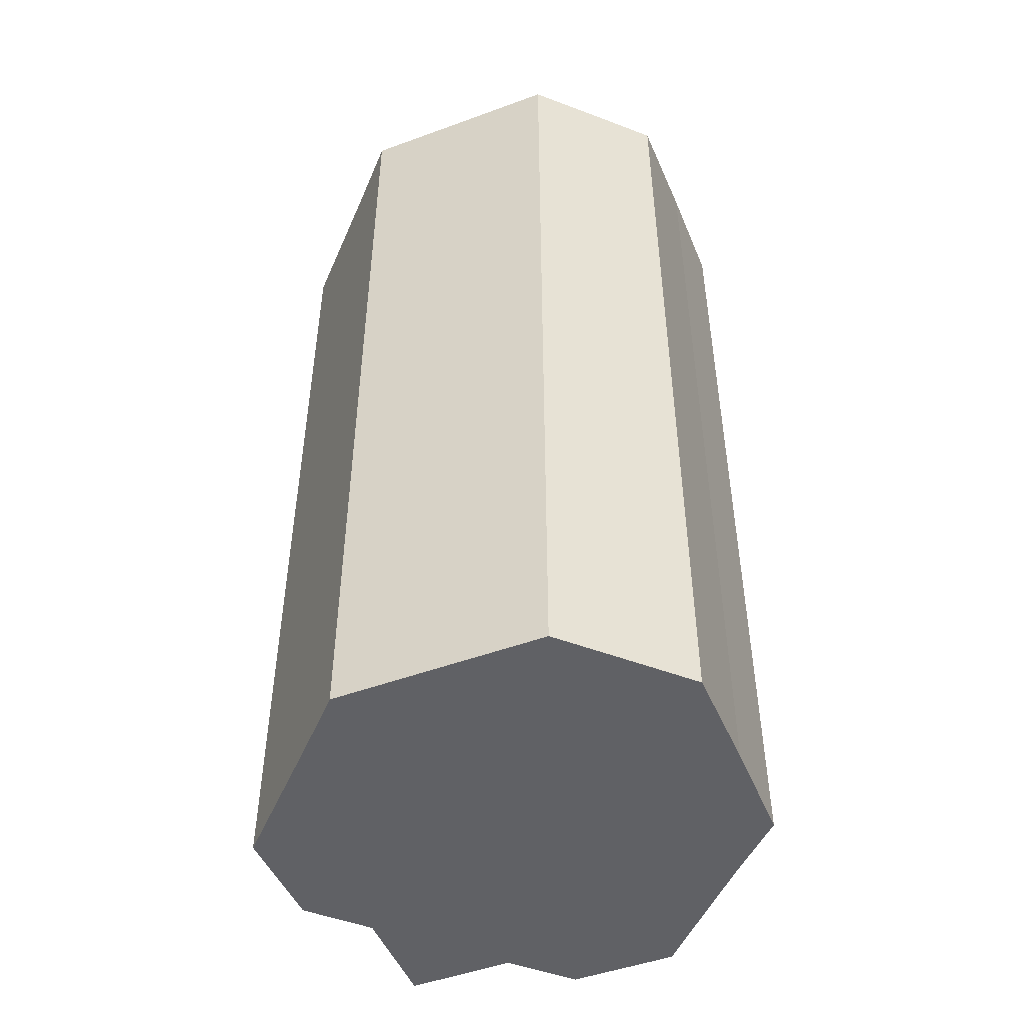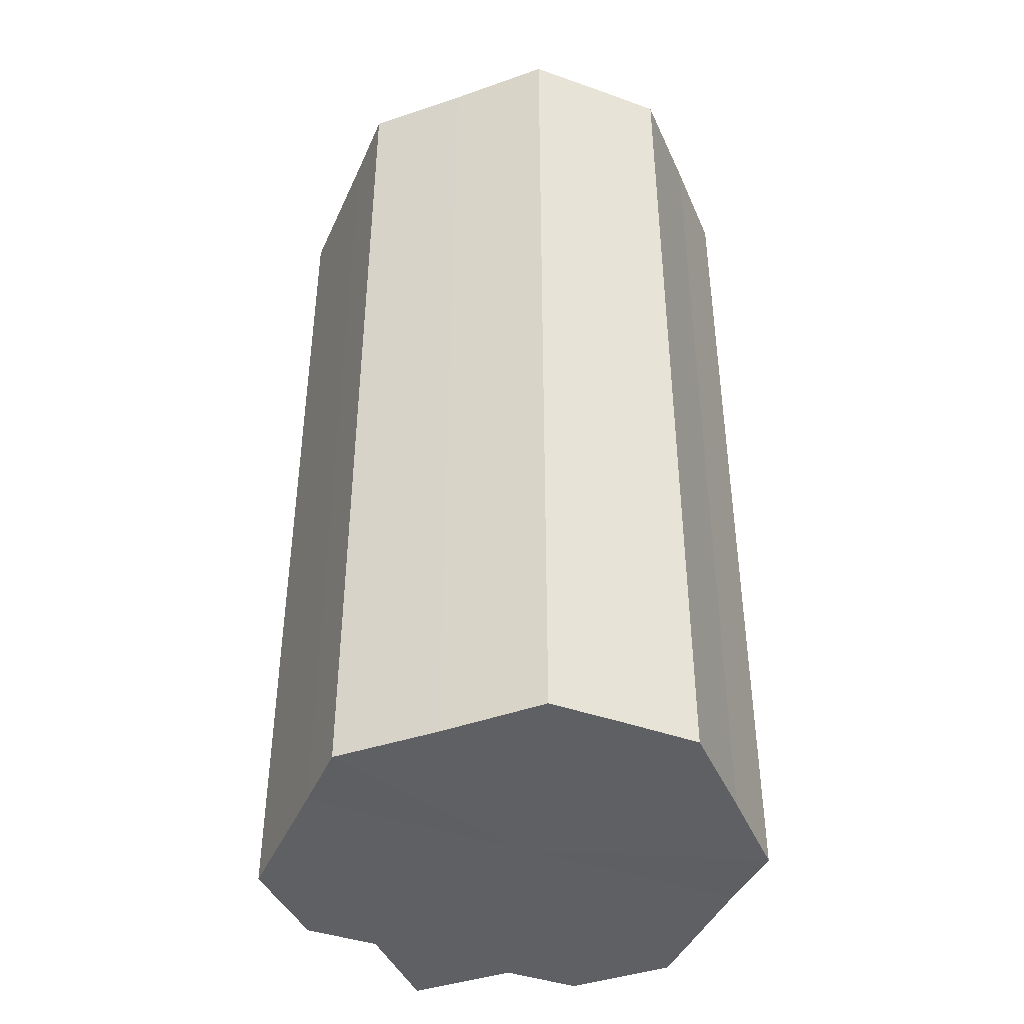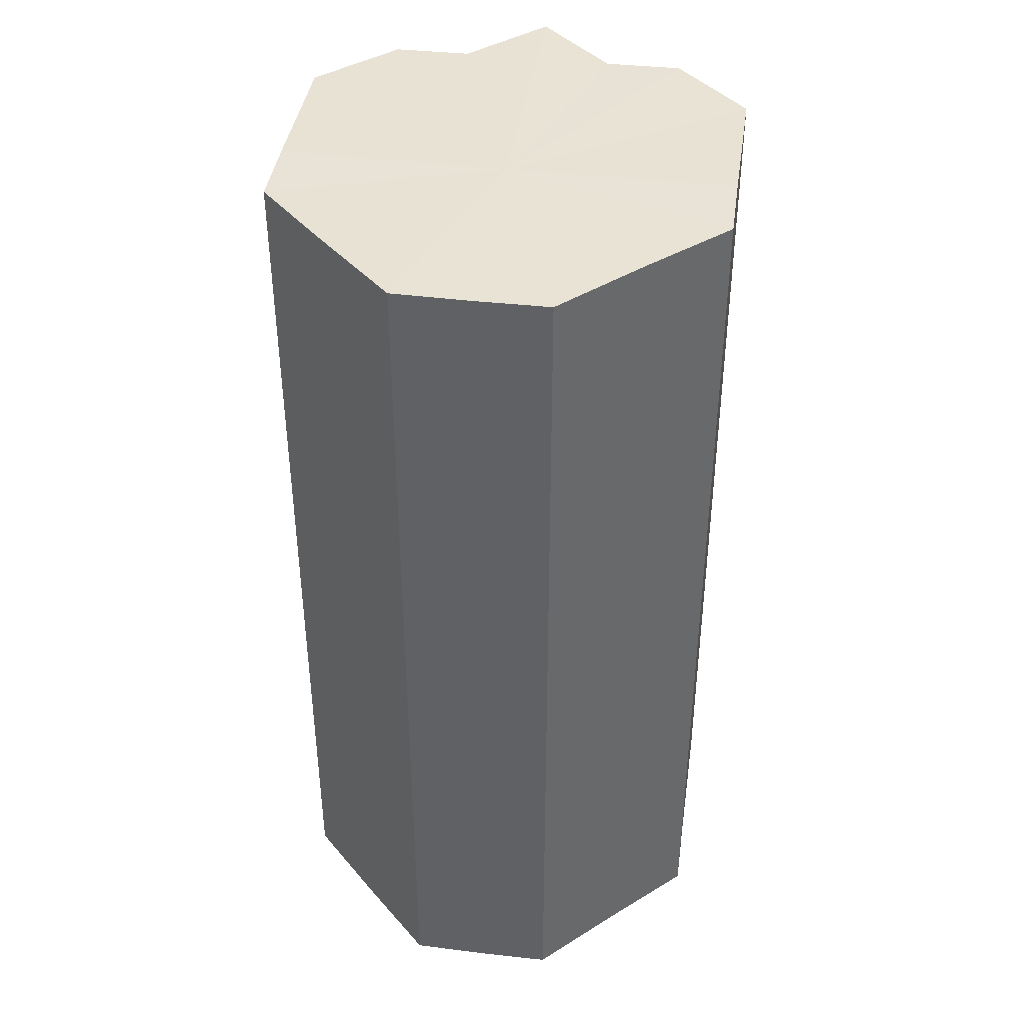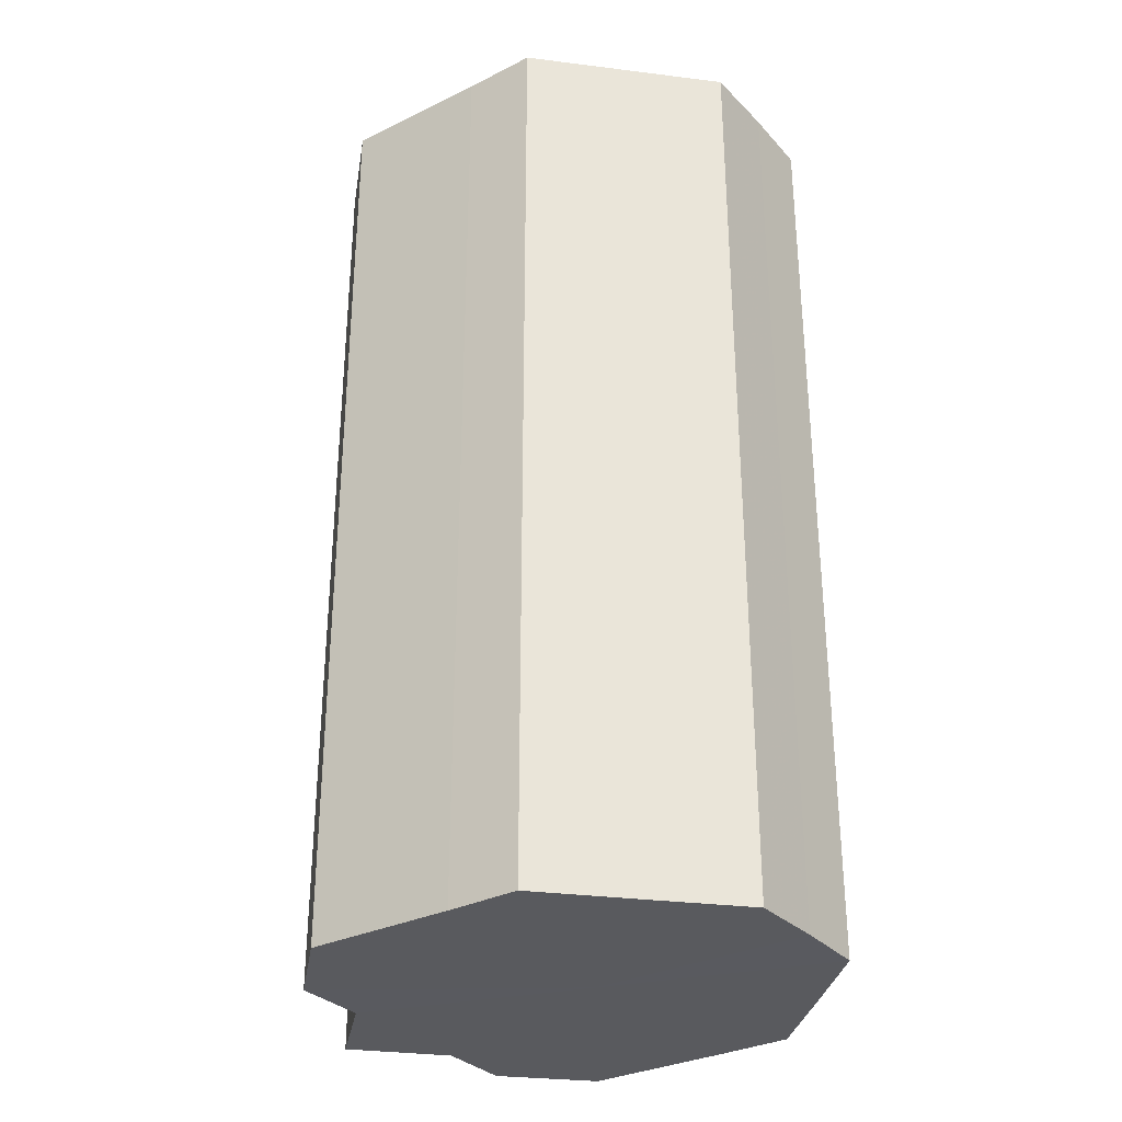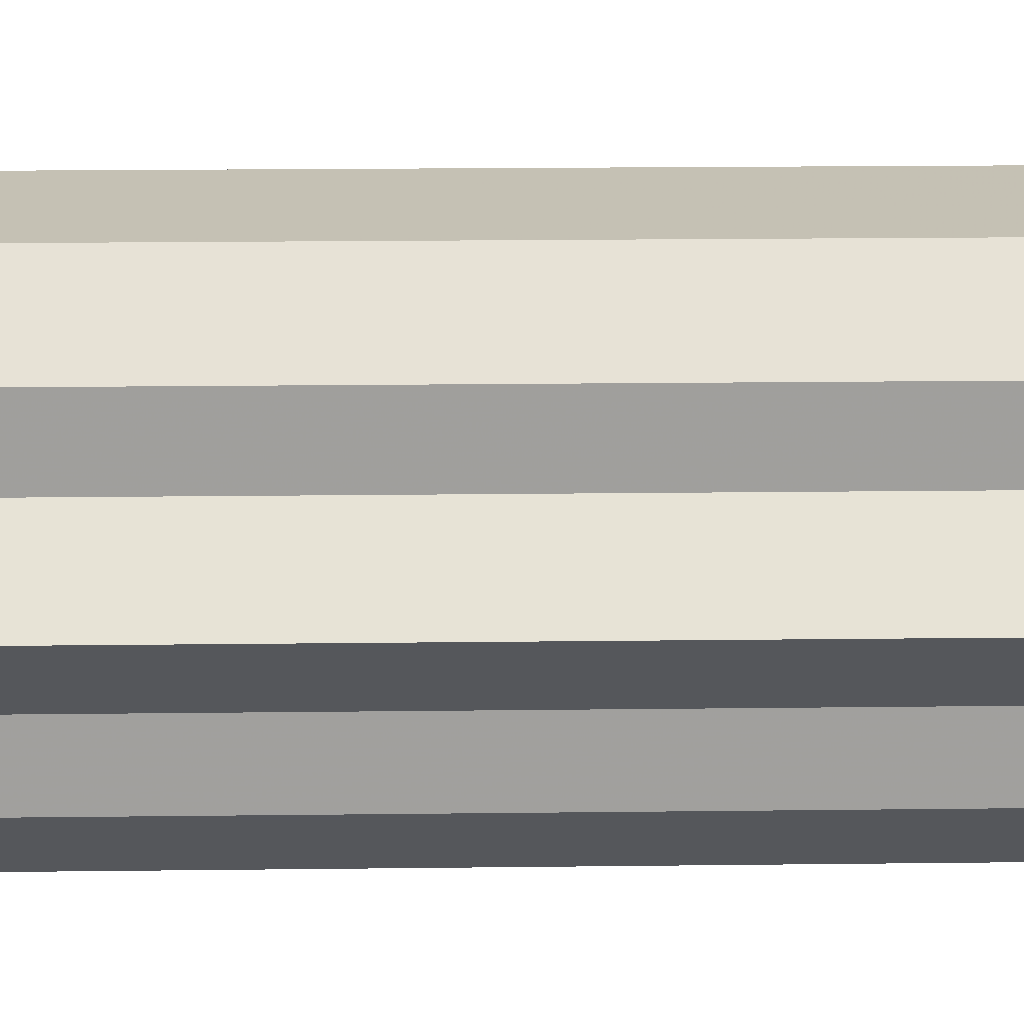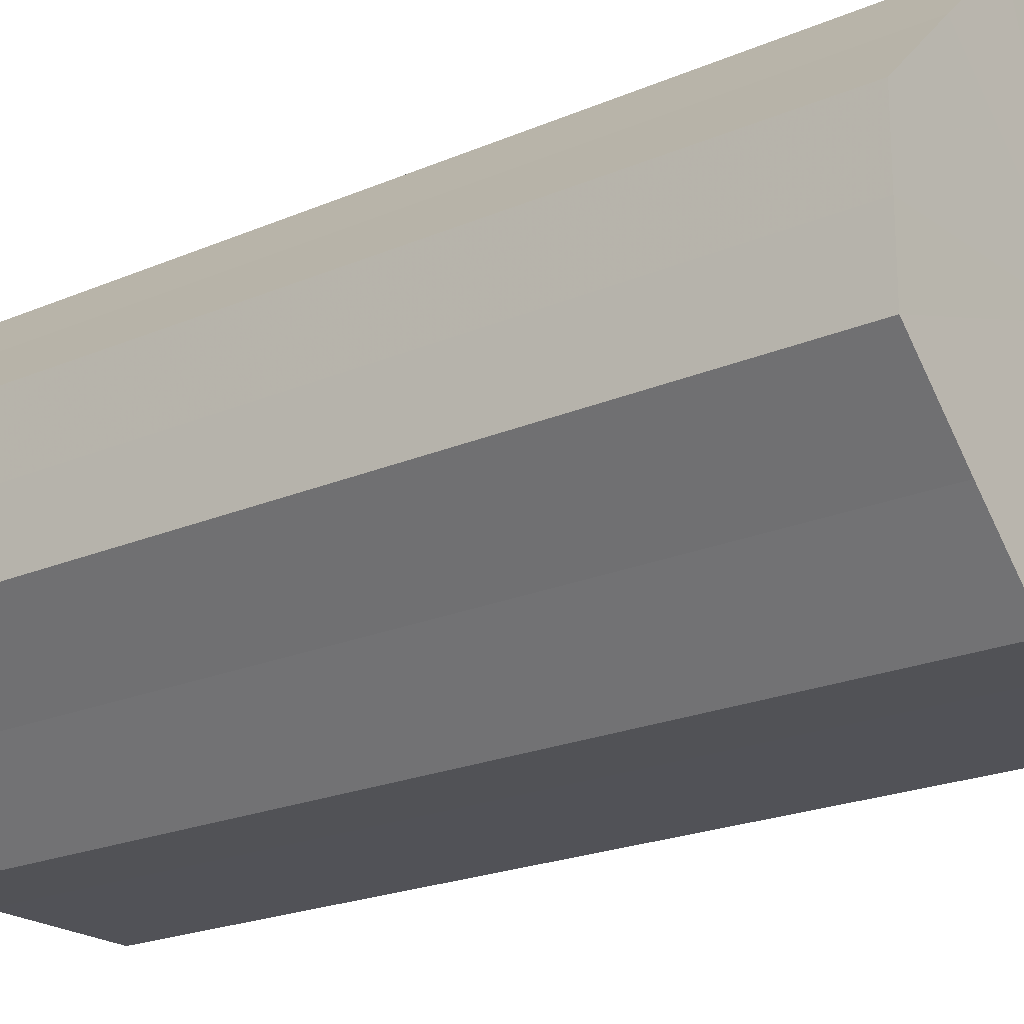
<metadata>
{"format":"obj","ext":"obj","renderer":"f3d","projection":"perspective","resolution":1024,"background":"white","views":[{"elev":-48.9,"azim":67.2,"up":"+Z"},{"elev":-42.3,"azim":67.2,"up":"+Z"},{"elev":40.9,"azim":98.2,"up":"+Z"},{"elev":-31.6,"azim":34.9,"up":"+Z"},{"elev":18.4,"azim":-91.2,"up":"+Y"},{"elev":-21.1,"azim":127.7,"up":"+Y"}]}
</metadata>
<code>
o 11898
v 2205 1901 7.27
v 2205 1901 7.27
v 2205 1901 7.143
v 2205 1901 7.27
v 2205 1901 7.143
v 2205 1901 7.27
v 2205 1901 7.143
v 2205 1901 7.27
v 2205 1901 7.143
v 2205 1901 7.27
v 2205 1901 7.143
v 2205 1901 7.27
v 2205 1901 7.143
v 2205 1901 7.27
v 2205 1901 7.143
v 2205 1901 7.27
v 2205 1901 7.143
v 2205 1901 7.27
v 2205 1901 7.143
v 2205 1901 7.27
v 2205 1901 7.143
v 2205 1901 7.27
v 2205 1901 7.143
v 2205 1901 7.27
v 2205 1901 7.143
v 2205 1901 7.27
v 2205 1901 7.143
v 2205 1901 7.27
v 2205 1901 7.143
v 2205 1901 7.27
v 2205 1901 7.143
v 2205 1901 7.27
v 2205 1901 7.143
v 2205 1901 7.27
v 2205 1901 7.143
v 2205 1901 7.27
v 2205 1901 7.143
v 2205 1901 7.27
v 2205 1901 7.143
v 2205 1901 7.27
v 2205 1901 7.143
v 2205 1901 7.27
v 2205 1901 7.143
v 2205 1901 7.27
v 2205 1901 7.143
v 2205 1901 7.27
v 2205 1901 7.143
v 2205 1901 7.27
v 2205 1901 7.143
v 2205 1901 7.27
v 2205 1901 7.143
v 2205 1901 7.27
v 2205 1901 7.143
v 2205 1901 7.27
v 2205 1901 7.143
v 2205 1901 7.27
v 2205 1901 7.143
v 2205 1901 7.27
v 2205 1901 7.143
v 2205 1901 7.27
v 2205 1901 7.143
v 2205 1901 7.27
v 2205 1901 7.143
v 2205 1901 7.27
v 2205 1901 7.143
v 2205 1901 7.27
v 2205 1901 7.27
v 2205 1901 7.27
v 2205 1901 7.27
v 2205 1901 7.27
v 2205 1901 7.27
v 2205 1901 7.27
v 2205 1901 7.27
v 2205 1901 7.27
v 2205 1901 7.27
v 2205 1901 7.27
v 2205 1901 7.27
v 2205 1901 7.27
v 2205 1901 7.27
v 2205 1901 7.27
v 2205 1901 7.27
v 2205 1901 7.143
v 2205 1901 7.143
v 2205 1901 7.143
v 2205 1901 7.143
v 2205 1901 7.143
v 2205 1901 7.143
v 2205 1901 7.143
v 2205 1901 7.143
v 2205 1901 7.143
v 2205 1901 7.143
v 2205 1901 7.143
v 2205 1901 7.143
v 2205 1901 7.143
v 2205 1901 7.143
v 2205 1901 7.143
v 2205 1901 7.143
v 2205 1901 7.143
f 1 2 3
f 2 4 5
f 6 1 7
f 4 8 9
f 10 6 11
f 8 12 13
f 14 10 15
f 12 16 17
f 18 14 19
f 16 20 21
f 22 18 23
f 20 24 25
f 24 26 27
f 28 22 29
f 30 28 31
f 32 30 33
f 33 34 35
f 35 36 37
f 37 38 39
f 39 40 41
f 41 42 43
f 43 44 45
f 45 46 47
f 47 48 49
f 49 50 51
f 51 52 53
f 53 54 55
f 55 56 57
f 57 58 59
f 59 60 61
f 61 62 63
f 63 64 65
f 66 64 67
f 66 68 64
f 66 67 69
f 66 70 68
f 66 69 71
f 66 72 70
f 66 71 73
f 66 74 72
f 66 73 75
f 66 76 74
f 66 75 77
f 66 78 76
f 66 77 79
f 66 80 78
f 66 79 81
f 66 81 80
f 82 83 84
f 82 85 83
f 82 84 86
f 82 87 85
f 82 86 88
f 82 89 87
f 82 88 90
f 82 91 89
f 82 90 92
f 82 93 91
f 82 92 94
f 82 95 93
f 82 94 96
f 82 97 95
f 82 96 98
f 82 98 97

</code>
